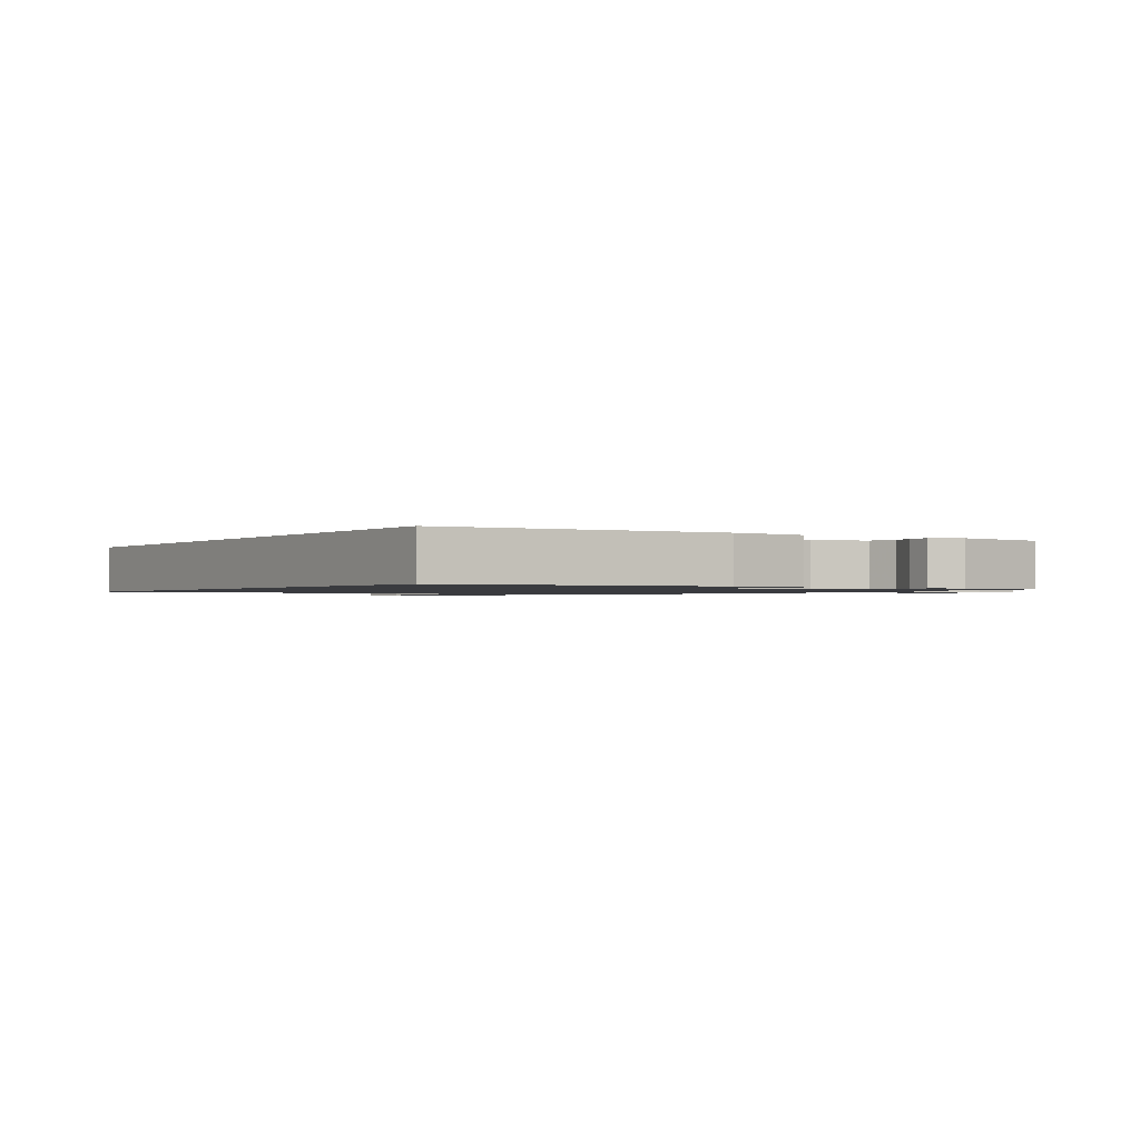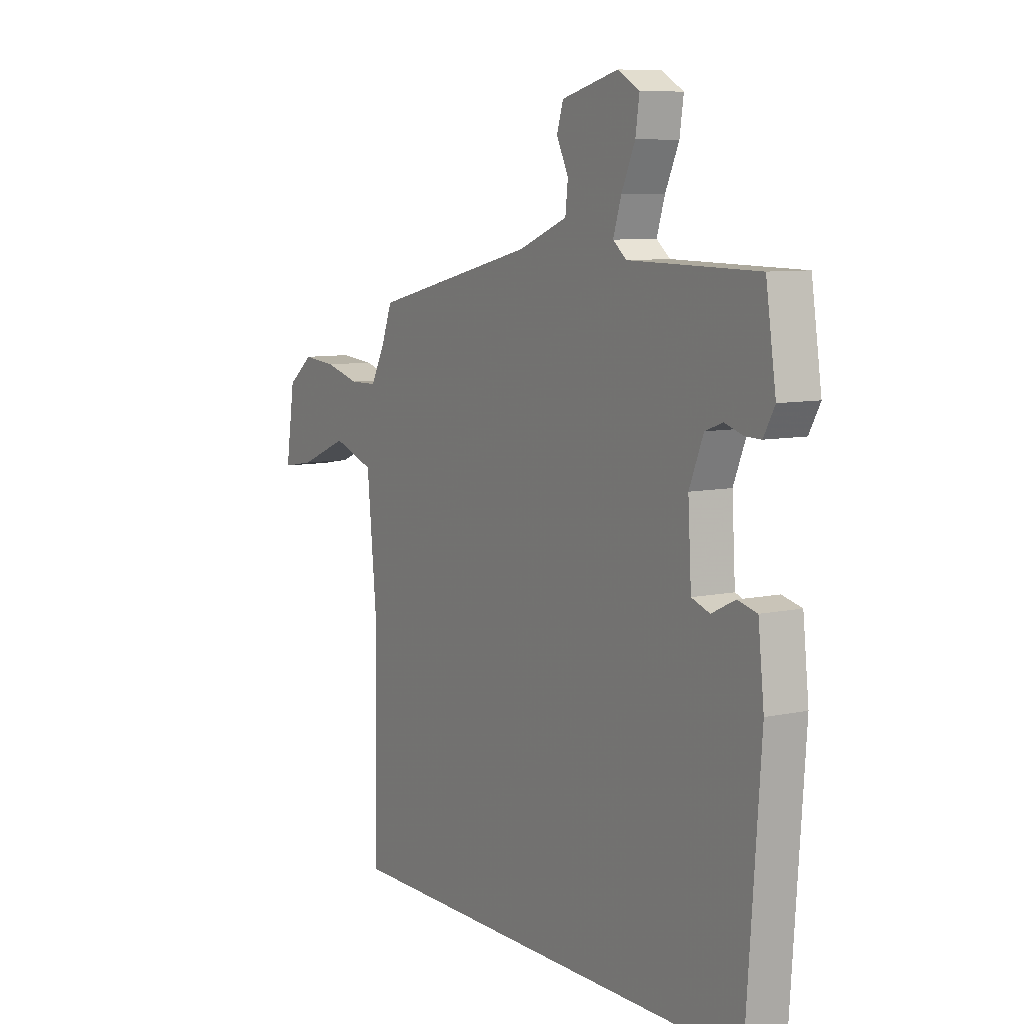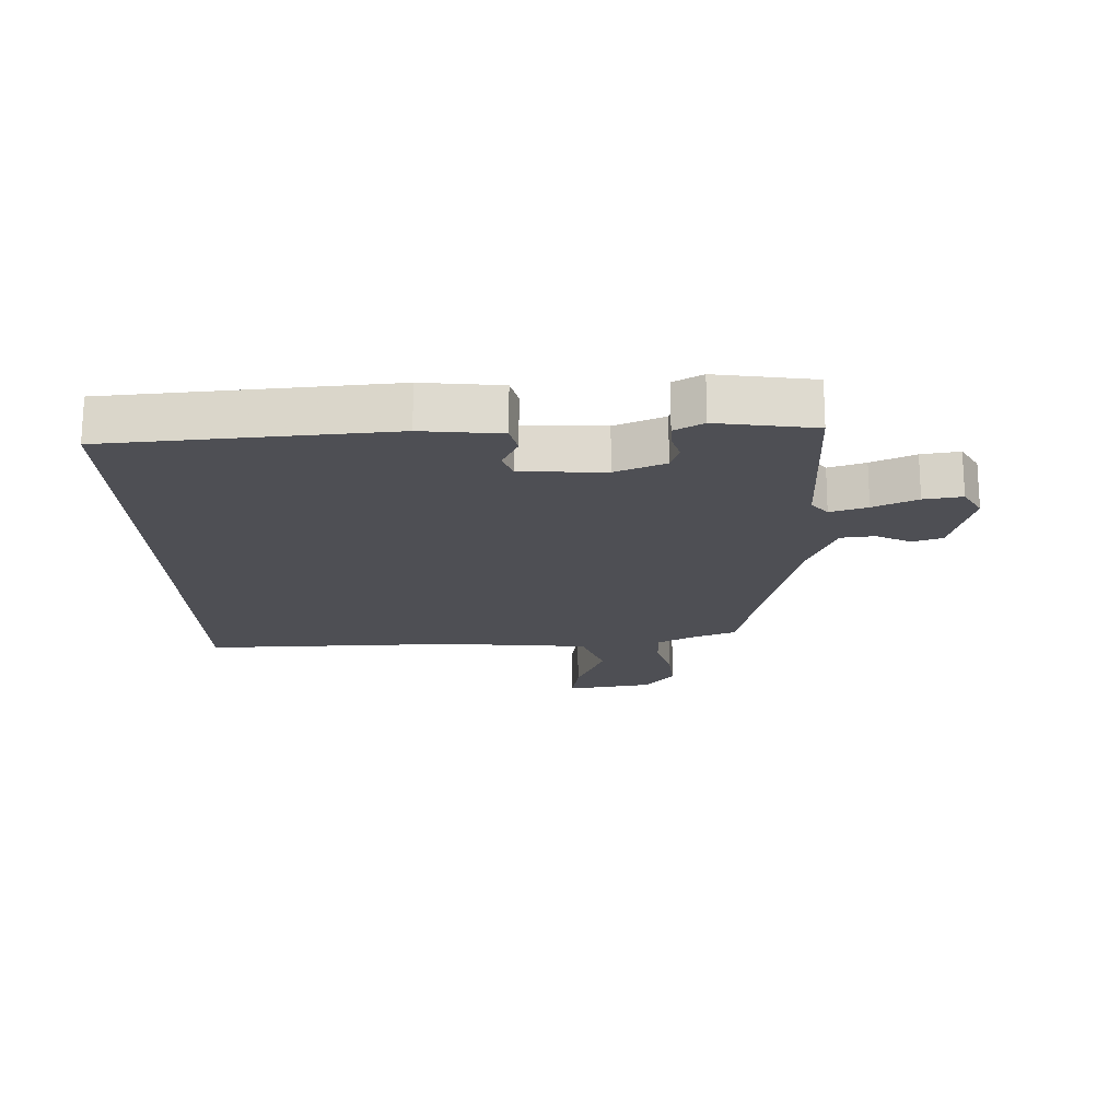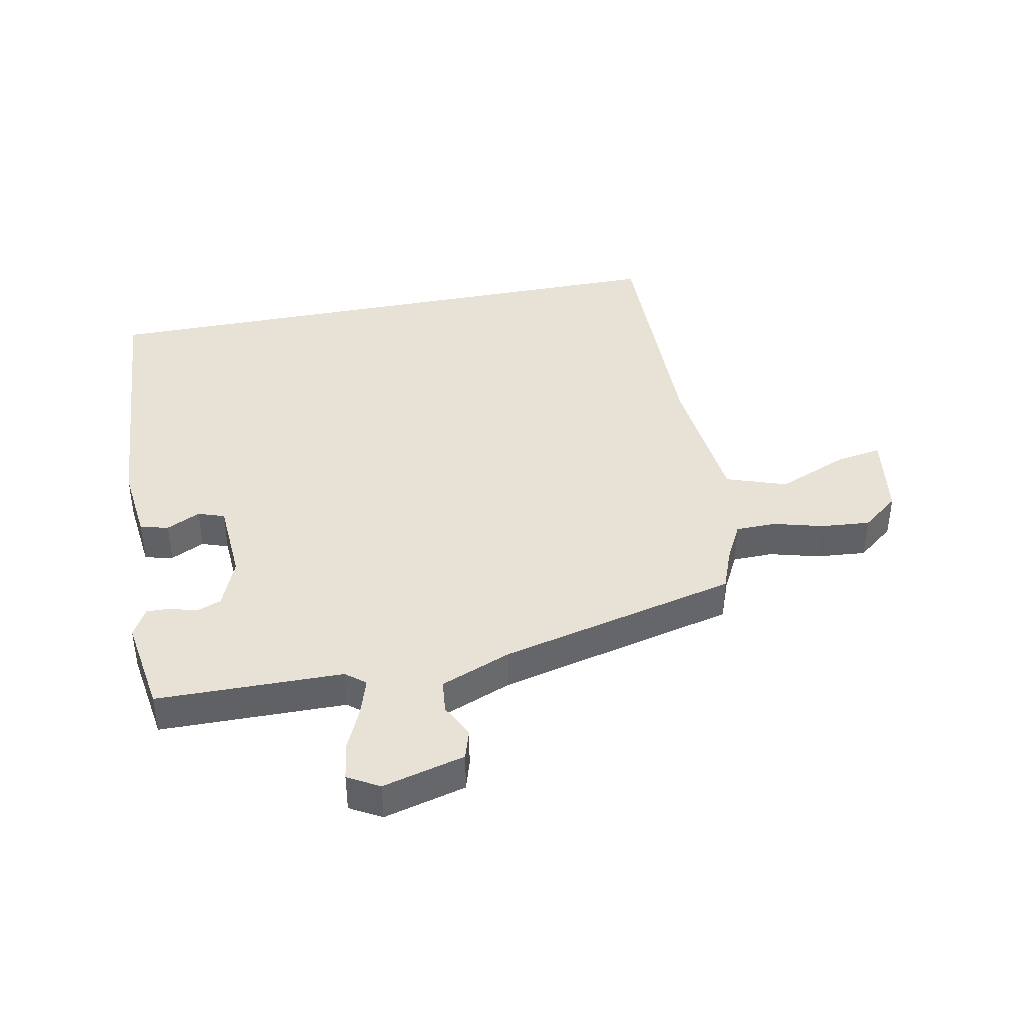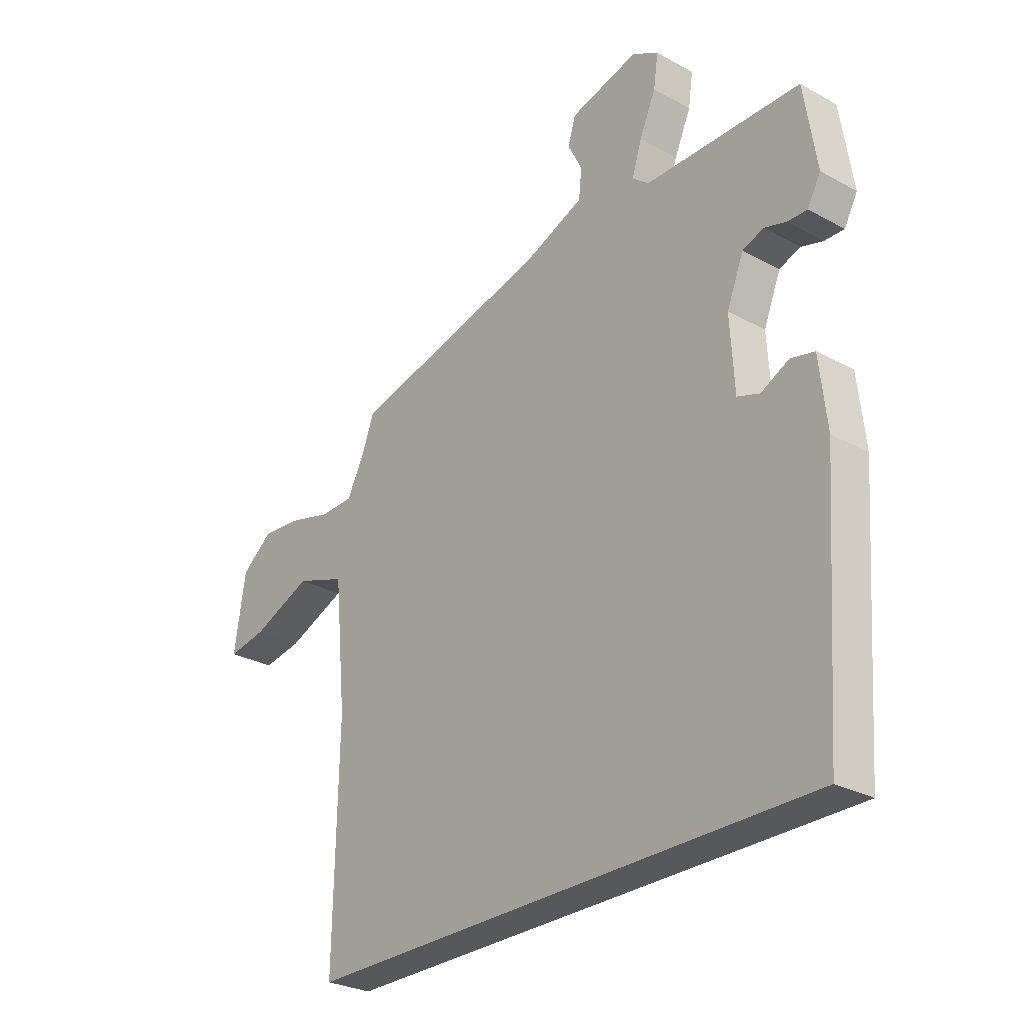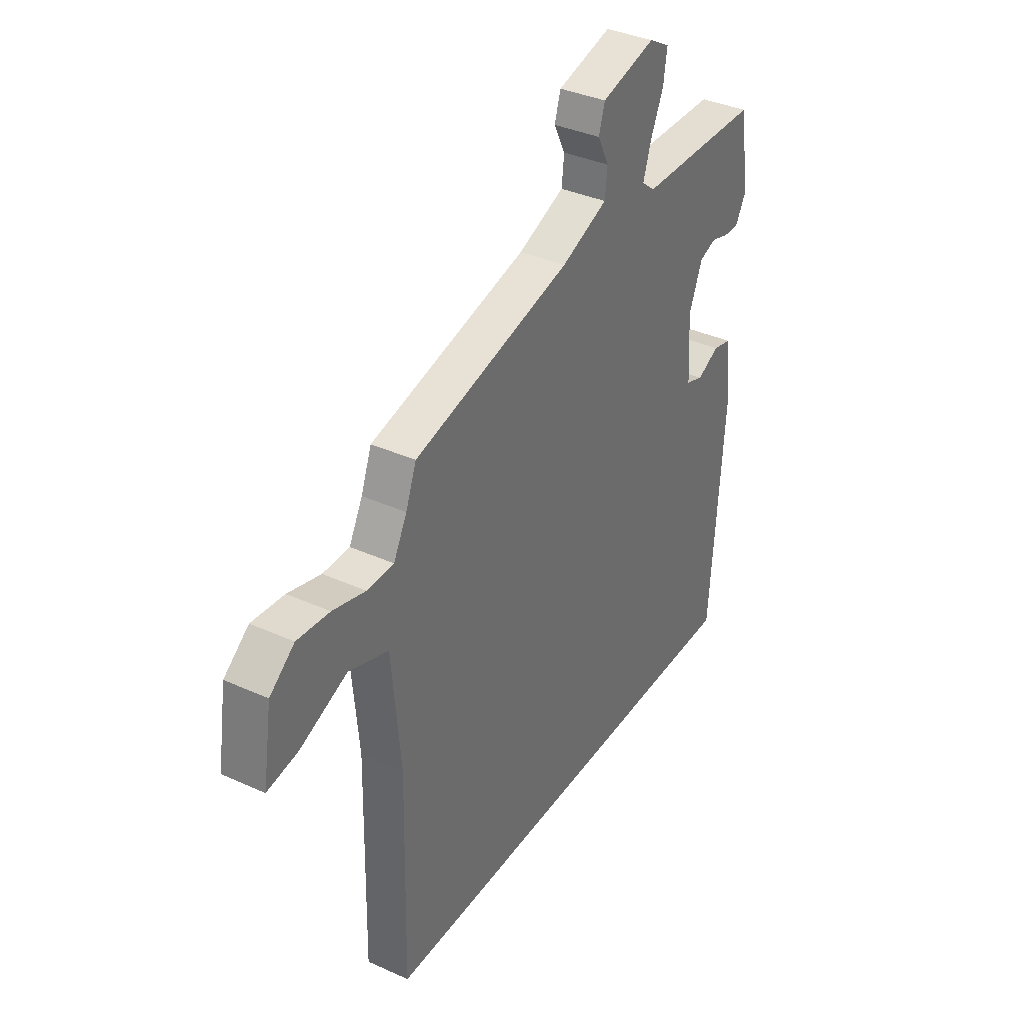
<metadata>
{"format":"obj","ext":"obj","renderer":"f3d","projection":"perspective","resolution":1024,"background":"white","views":[{"elev":-1.2,"azim":-123.0,"up":"+Y"},{"elev":8.1,"azim":-121.2,"up":"+Z"},{"elev":-18.3,"azim":-88.0,"up":"+Y"},{"elev":40.3,"azim":-11.3,"up":"+Y"},{"elev":-28.1,"azim":-129.7,"up":"+Z"},{"elev":36.5,"azim":120.5,"up":"+Z"}]}
</metadata>
<code>
v -0.462 0.07 -0.5
v -0.495 0.07 -0.046
v -0.481 0.07 0.082
v -0.435 0.07 0.093
v -0.38 0.07 0.066
v -0.337 0.07 0.081
v -0.329 0.07 0.217
v -0.362 0.07 0.298
v -0.403 0.07 0.313
v -0.446 0.07 0.3
v -0.484 0.07 0.299
v -0.51 0.07 0.346
v -0.486 0.07 0.504
v -0.183 0.07 0.508
v -0.151 0.07 0.534
v -0.17 0.07 0.594
v -0.202 0.07 0.665
v -0.211 0.07 0.727
v -0.16 0.07 0.756
v -0.026 0.07 0.721
v -0.011 0.07 0.672
v -0.039 0.07 0.616
v -0.033 0.07 0.561
v 0.082 0.07 0.515
v 0.472 0.07 0.421
v 0.498 0.07 0.353
v 0.531 0.07 0.29
v 0.597 0.07 0.289
v 0.678 0.07 0.311
v 0.758 0.07 0.318
v 0.819 0.07 0.27
v 0.841 0.07 0.128
v 0.765 0.07 0.141
v 0.649 0.07 0.189
v 0.551 0.07 0.155
v 0.528 0.07 -0.082
v 0.536 0.07 -0.5
v -0.462 0 -0.5
v -0.495 0 -0.046
v -0.481 0 0.082
v -0.435 0 0.093
v -0.38 0 0.066
v -0.337 0 0.081
v -0.329 0 0.217
v -0.362 0 0.298
v -0.403 0 0.313
v -0.446 0 0.3
v -0.484 0 0.299
v -0.51 0 0.346
v -0.486 0 0.504
v -0.183 0 0.508
v -0.151 0 0.534
v -0.17 0 0.594
v -0.202 0 0.665
v -0.211 0 0.727
v -0.16 0 0.756
v -0.026 0 0.721
v -0.011 0 0.672
v -0.039 0 0.616
v -0.033 0 0.561
v 0.082 0 0.515
v 0.472 0 0.421
v 0.498 0 0.353
v 0.531 0 0.29
v 0.597 0 0.289
v 0.678 0 0.311
v 0.758 0 0.318
v 0.819 0 0.27
v 0.841 0 0.128
v 0.765 0 0.141
v 0.649 0 0.189
v 0.551 0 0.155
v 0.528 0 -0.082
v 0.536 0 -0.5
f 1 2 3
f 37 1 3
f 36 37 3
f 32 33 34
f 31 32 34
f 30 31 34
f 29 30 34
f 28 29 34
f 27 28 34 35
f 26 27 35 36
f 24 25 26 36
f 20 21 22
f 19 20 22
f 18 19 22
f 17 18 22
f 16 17 22
f 15 16 22 23
f 23 24 36
f 15 23 36
f 14 15 36
f 12 13 14
f 11 12 14
f 10 11 14
f 9 10 14
f 3 4 5
f 36 3 5
f 36 5 6
f 14 36 6 7
f 8 9 14
f 7 8 14
f 40 39 38
f 40 38 74
f 40 74 73
f 71 70 69
f 71 69 68
f 71 68 67
f 71 67 66
f 71 66 65
f 72 71 65 64
f 73 72 64 63
f 73 63 62 61
f 59 58 57
f 59 57 56
f 59 56 55
f 59 55 54
f 59 54 53
f 60 59 53 52
f 73 61 60
f 73 60 52
f 73 52 51
f 51 50 49
f 51 49 48
f 51 48 47
f 51 47 46
f 42 41 40
f 42 40 73
f 43 42 73
f 44 43 73 51
f 51 46 45
f 51 45 44
f 1 38 39 2
f 2 39 40 3
f 3 40 41 4
f 4 41 42 5
f 5 42 43 6
f 6 43 44 7
f 7 44 45 8
f 8 45 46 9
f 9 46 47 10
f 10 47 48 11
f 11 48 49 12
f 12 49 50 13
f 13 50 51 14
f 14 51 52 15
f 15 52 53 16
f 16 53 54 17
f 17 54 55 18
f 18 55 56 19
f 19 56 57 20
f 20 57 58 21
f 21 58 59 22
f 22 59 60 23
f 23 60 61 24
f 24 61 62 25
f 25 62 63 26
f 26 63 64 27
f 27 64 65 28
f 28 65 66 29
f 29 66 67 30
f 30 67 68 31
f 31 68 69 32
f 32 69 70 33
f 33 70 71 34
f 34 71 72 35
f 35 72 73 36
f 36 73 74 37
f 37 74 38 1

</code>
